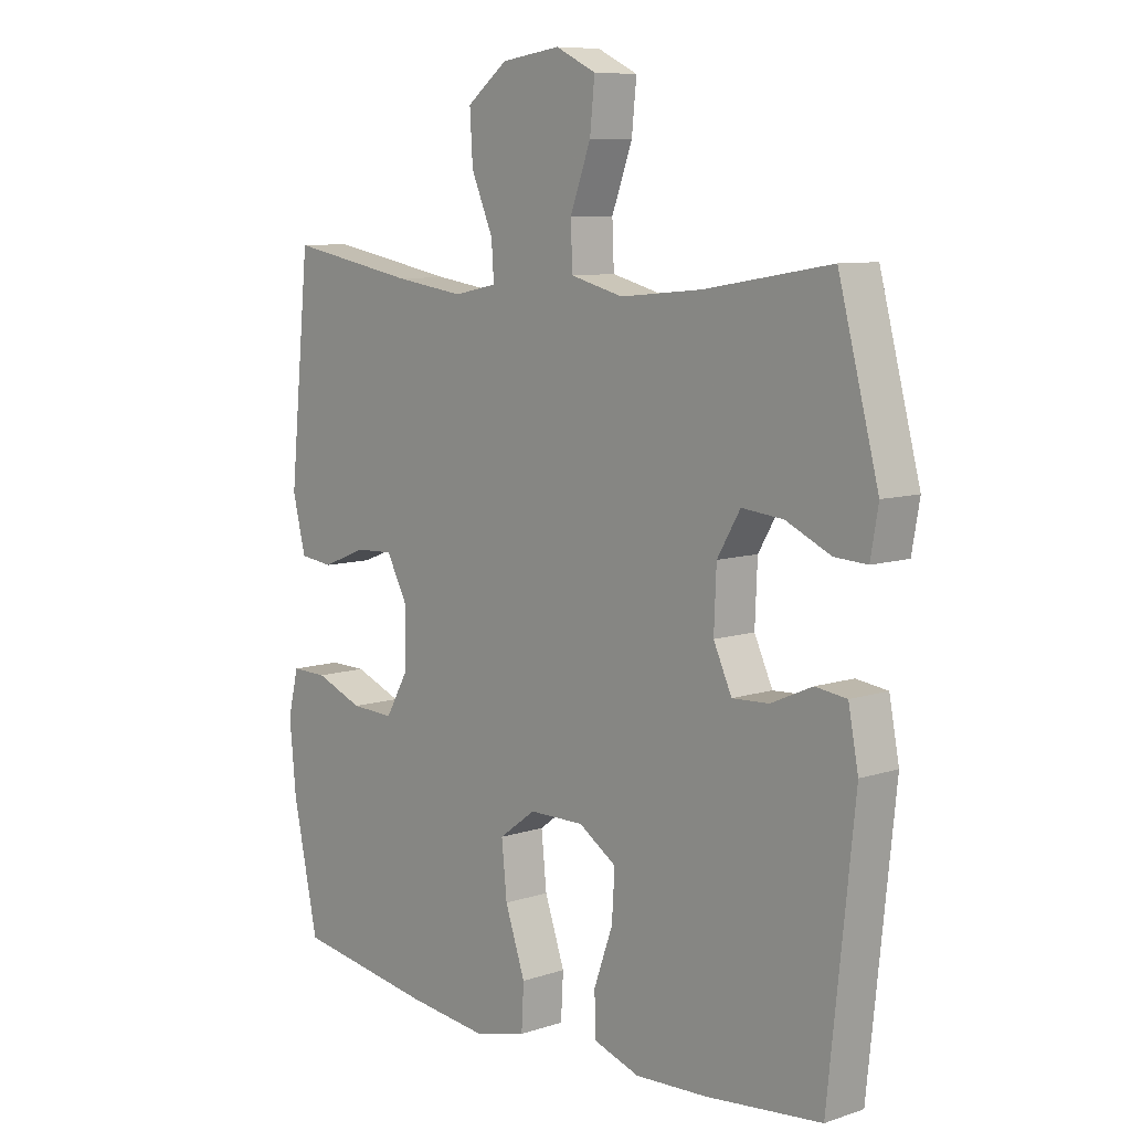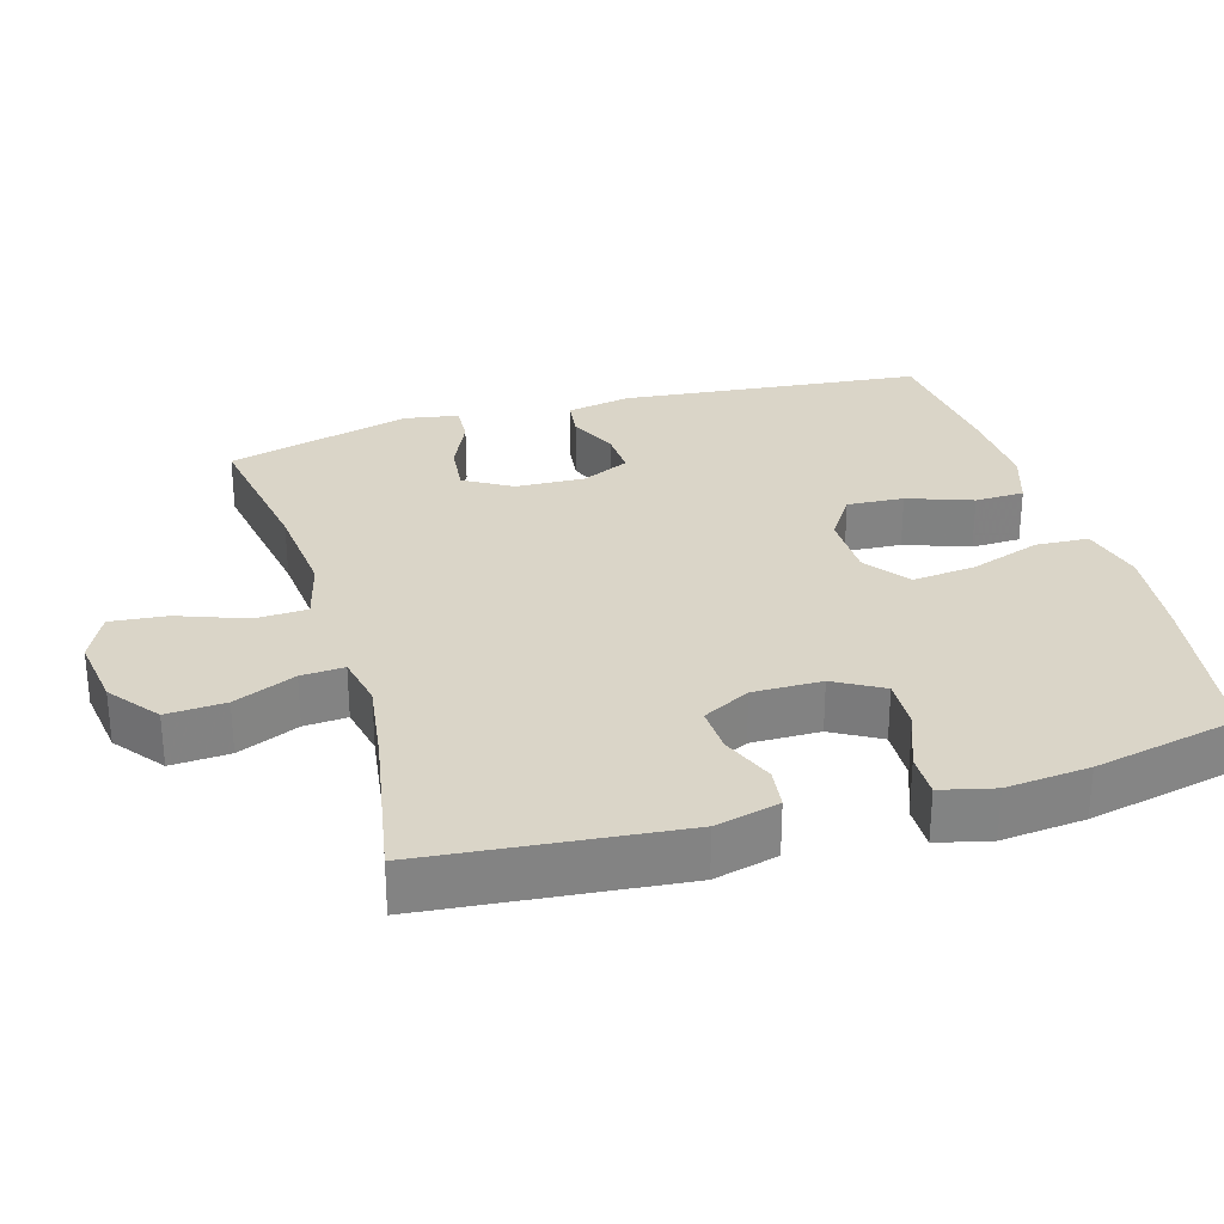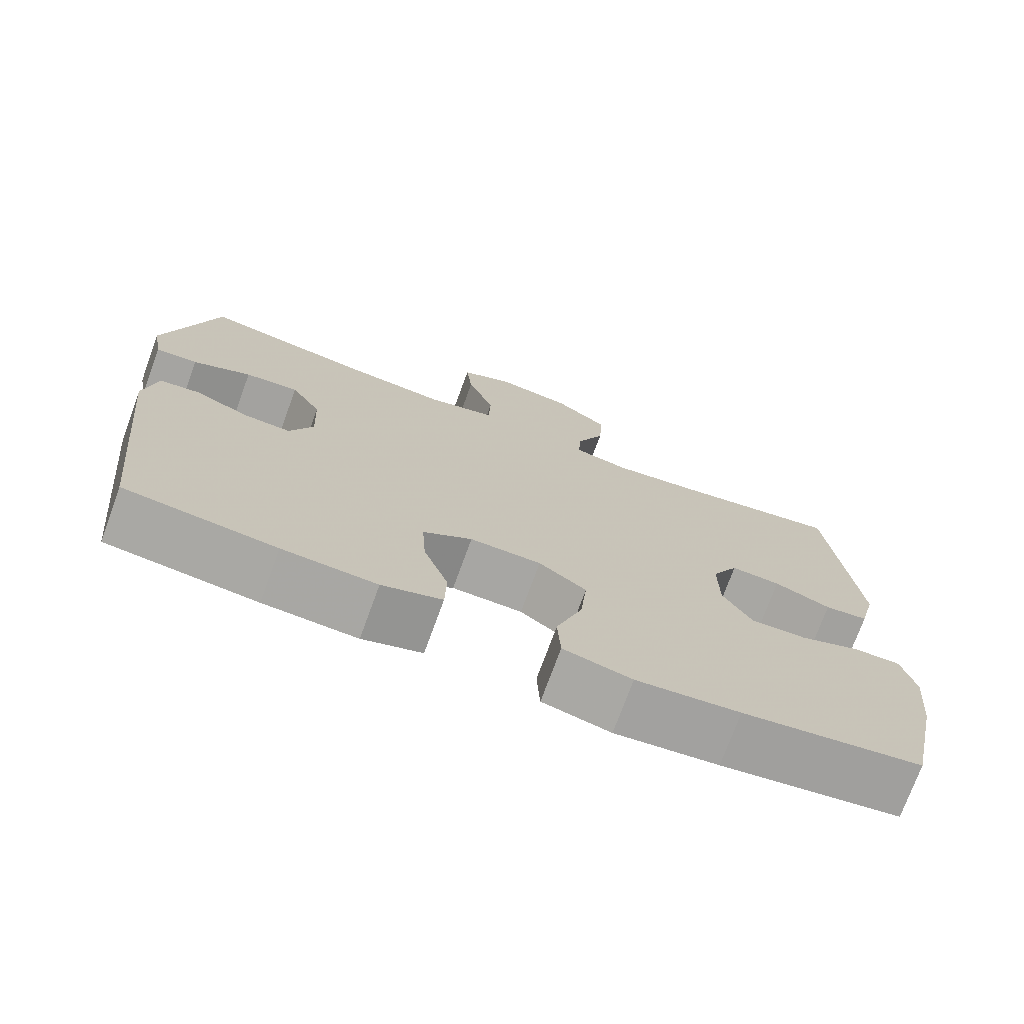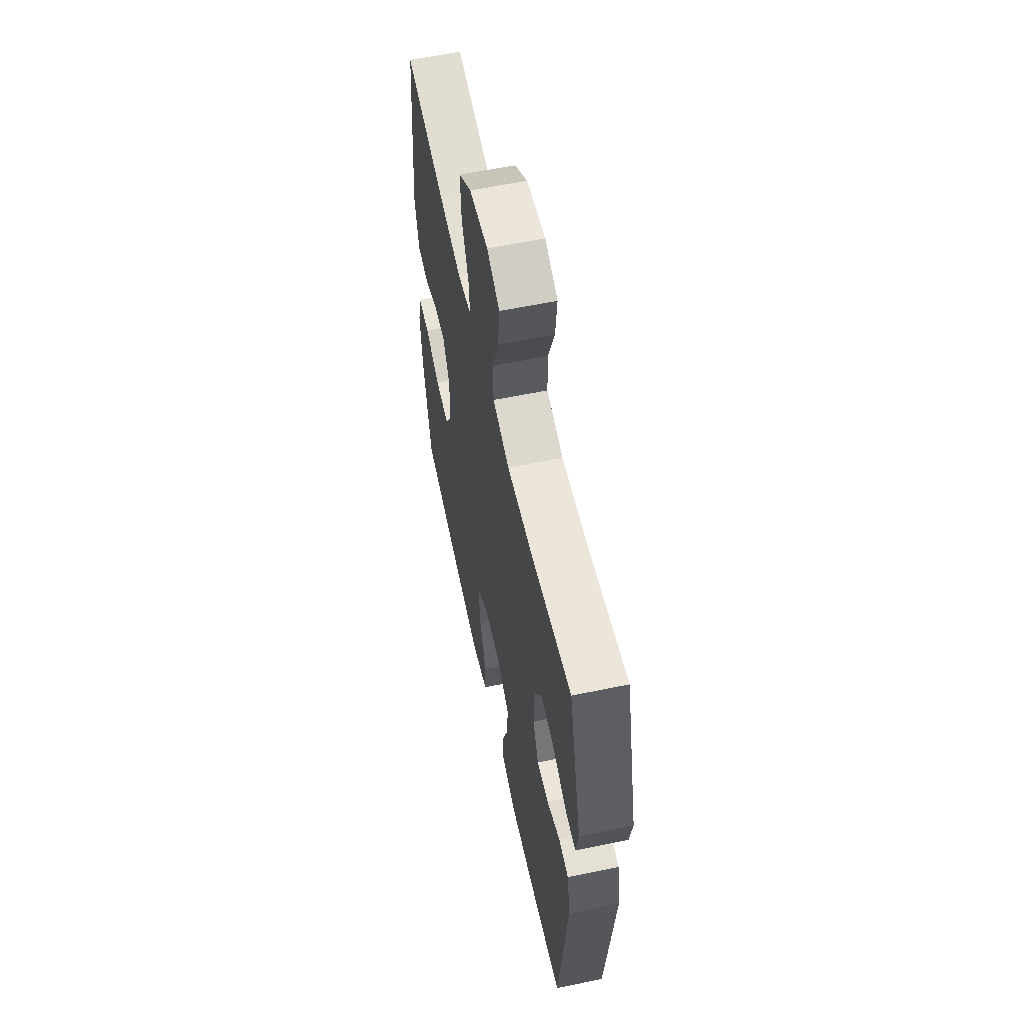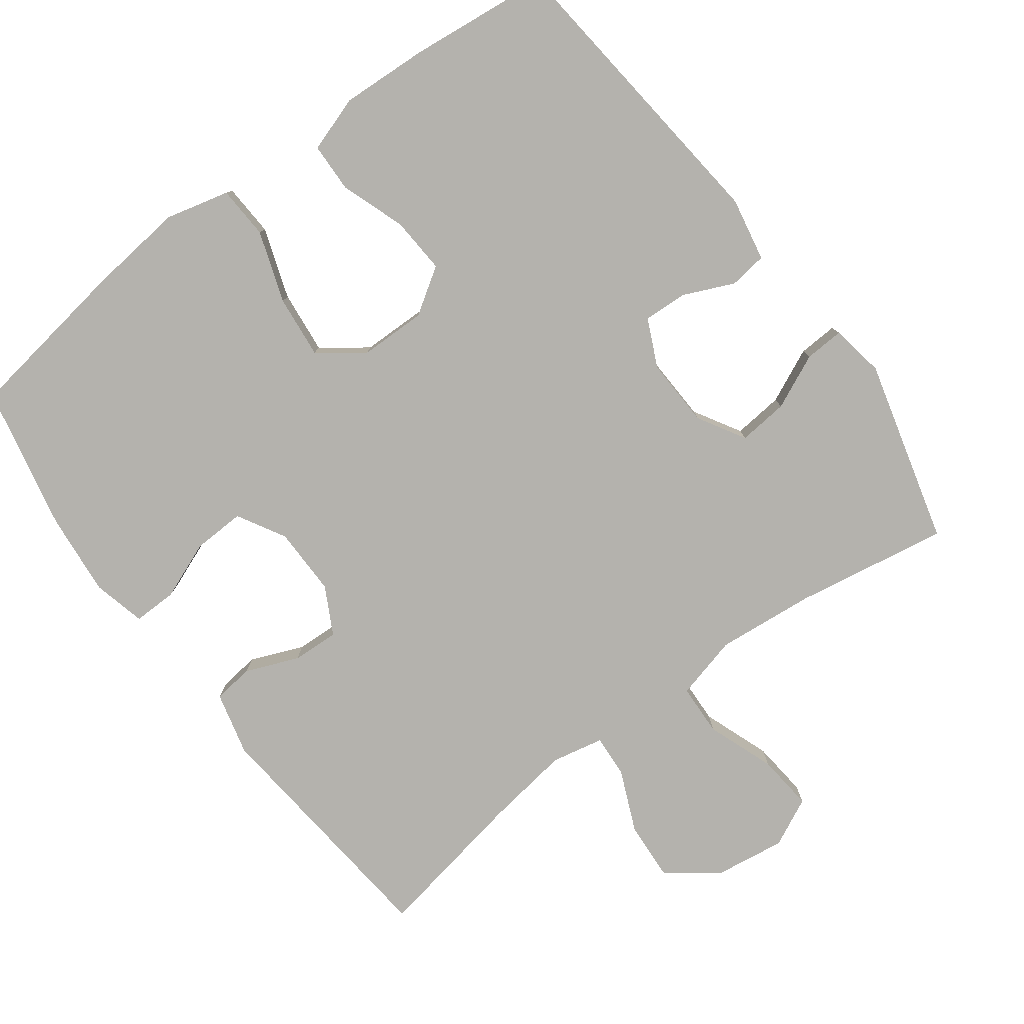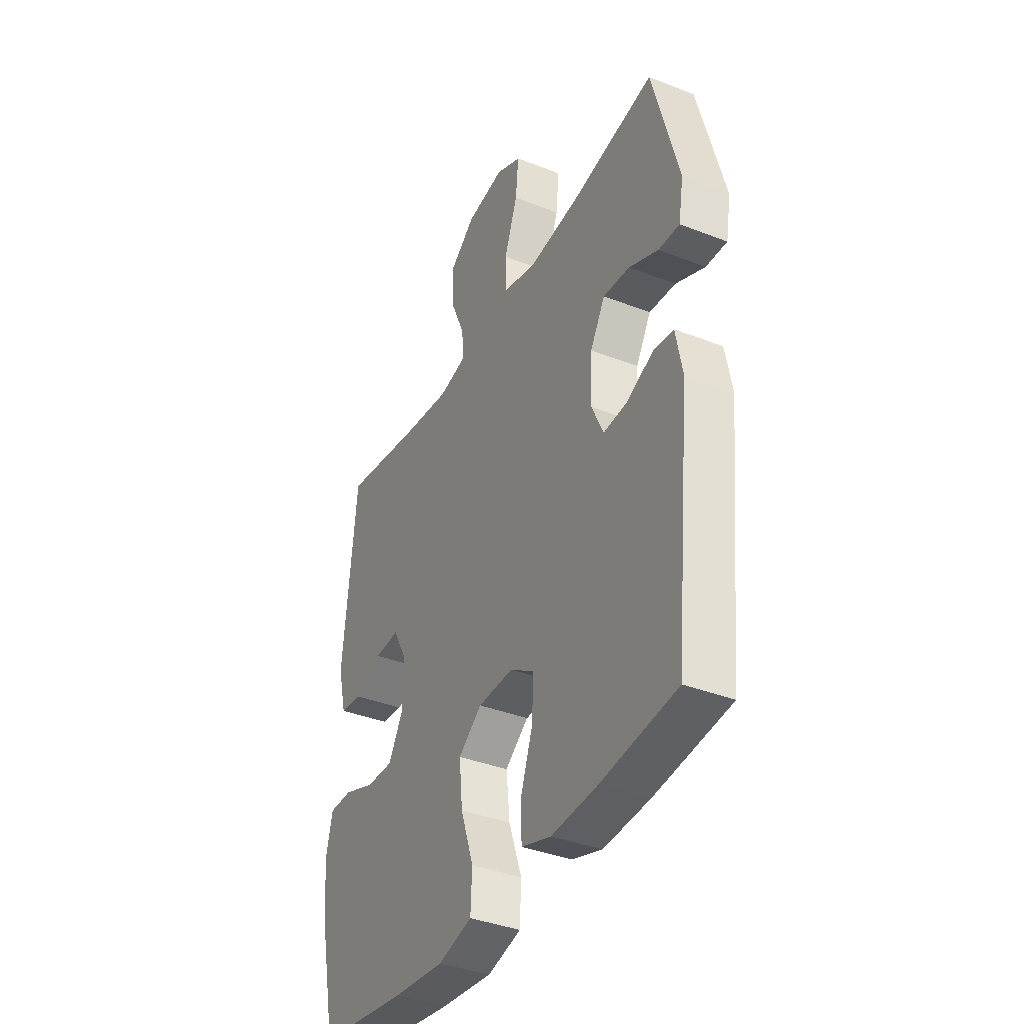
<metadata>
{"format":"obj","ext":"obj","renderer":"f3d","projection":"perspective","resolution":1024,"background":"white","views":[{"elev":8.6,"azim":-131.8,"up":"+Z"},{"elev":29.3,"azim":73.6,"up":"+Y"},{"elev":-74.0,"azim":-20.1,"up":"+Z"},{"elev":59.0,"azim":-102.1,"up":"+Z"},{"elev":-79.5,"azim":-143.4,"up":"+Y"},{"elev":-38.1,"azim":-116.4,"up":"+Z"}]}
</metadata>
<code>
v -0.5 0.07 0.5
v -0.286 0.07 0.464
v -0.148 0.07 0.451
v -0.059 0.07 0.474
v -0.056 0.07 0.546
v -0.091 0.07 0.641
v -0.099 0.07 0.72
v -0.031 0.07 0.753
v 0.069 0.07 0.739
v 0.138 0.07 0.686
v 0.133 0.07 0.604
v 0.096 0.07 0.518
v 0.092 0.07 0.458
v 0.165 0.07 0.443
v 0.283 0.07 0.46
v 0.5 0.07 0.5
v 0.535 0.07 0.149
v 0.513 0.07 0.06
v 0.456 0.07 0.053
v 0.382 0.07 0.083
v 0.317 0.07 0.086
v 0.282 0.07 0.02
v 0.283 0.07 -0.076
v 0.321 0.07 -0.143
v 0.394 0.07 -0.14
v 0.475 0.07 -0.108
v 0.536 0.07 -0.107
v 0.554 0.07 -0.181
v 0.543 0.07 -0.297
v 0.5 0.07 -0.5
v 0.265 0.07 -0.536
v 0.13 0.07 -0.551
v 0.041 0.07 -0.529
v 0.037 0.07 -0.455
v 0.071 0.07 -0.356
v 0.08 0.07 -0.268
v 0.018 0.07 -0.222
v -0.075 0.07 -0.221
v -0.139 0.07 -0.263
v -0.134 0.07 -0.342
v -0.102 0.07 -0.432
v -0.104 0.07 -0.501
v -0.182 0.07 -0.527
v -0.304 0.07 -0.521
v -0.5 0.07 -0.5
v -0.544 0.07 -0.079
v -0.527 0.07 0.01
v -0.474 0.07 0.017
v -0.404 0.07 -0.014
v -0.342 0.07 -0.017
v -0.311 0.07 0.05
v -0.315 0.07 0.146
v -0.354 0.07 0.212
v -0.424 0.07 0.205
v -0.5 0.07 0.17
v -0.555 0.07 0.167
v -0.568 0.07 0.242
v -0.5 0 0.5
v -0.286 0 0.464
v -0.148 0 0.451
v -0.059 0 0.474
v -0.056 0 0.546
v -0.091 0 0.641
v -0.099 0 0.72
v -0.031 0 0.753
v 0.069 0 0.739
v 0.138 0 0.686
v 0.133 0 0.604
v 0.096 0 0.518
v 0.092 0 0.458
v 0.165 0 0.443
v 0.283 0 0.46
v 0.5 0 0.5
v 0.535 0 0.149
v 0.513 0 0.06
v 0.456 0 0.053
v 0.382 0 0.083
v 0.317 0 0.086
v 0.282 0 0.02
v 0.283 0 -0.076
v 0.321 0 -0.143
v 0.394 0 -0.14
v 0.475 0 -0.108
v 0.536 0 -0.107
v 0.554 0 -0.181
v 0.543 0 -0.297
v 0.5 0 -0.5
v 0.265 0 -0.536
v 0.13 0 -0.551
v 0.041 0 -0.529
v 0.037 0 -0.455
v 0.071 0 -0.356
v 0.08 0 -0.268
v 0.018 0 -0.222
v -0.075 0 -0.221
v -0.139 0 -0.263
v -0.134 0 -0.342
v -0.102 0 -0.432
v -0.104 0 -0.501
v -0.182 0 -0.527
v -0.304 0 -0.521
v -0.5 0 -0.5
v -0.544 0 -0.079
v -0.527 0 0.01
v -0.474 0 0.017
v -0.404 0 -0.014
v -0.342 0 -0.017
v -0.311 0 0.05
v -0.315 0 0.146
v -0.354 0 0.212
v -0.424 0 0.205
v -0.5 0 0.17
v -0.555 0 0.167
v -0.568 0 0.242
f 57 1 2
f 56 57 2
f 55 56 2
f 54 55 2
f 53 54 2 3
f 52 53 3 4
f 51 52 4
f 50 51 4
f 47 48 49
f 46 47 49
f 45 46 49
f 44 45 49
f 43 44 49
f 42 43 49
f 41 42 49
f 40 41 49
f 39 40 49 50
f 38 39 50 4
f 33 34 35
f 32 33 35
f 31 32 35
f 30 31 35
f 29 30 35
f 28 29 35
f 27 28 35
f 26 27 35
f 25 26 35
f 24 25 35 36
f 23 24 36 37
f 18 19 20
f 17 18 20
f 16 17 20
f 15 16 20
f 14 15 20 21
f 13 14 21 22
f 10 11 12
f 9 10 12
f 8 9 12
f 7 8 12
f 6 7 12
f 5 6 12
f 5 12 13
f 23 37 38
f 22 23 38
f 13 22 38
f 5 13 38
f 4 5 38
f 59 58 114
f 59 114 113
f 59 113 112
f 59 112 111
f 60 59 111 110
f 61 60 110 109
f 61 109 108
f 61 108 107
f 106 105 104
f 106 104 103
f 106 103 102
f 106 102 101
f 106 101 100
f 106 100 99
f 106 99 98
f 106 98 97
f 107 106 97 96
f 61 107 96 95
f 92 91 90
f 92 90 89
f 92 89 88
f 92 88 87
f 92 87 86
f 92 86 85
f 92 85 84
f 92 84 83
f 92 83 82
f 93 92 82 81
f 94 93 81 80
f 77 76 75
f 77 75 74
f 77 74 73
f 77 73 72
f 78 77 72 71
f 79 78 71 70
f 69 68 67
f 69 67 66
f 69 66 65
f 69 65 64
f 69 64 63
f 69 63 62
f 70 69 62
f 95 94 80
f 95 80 79
f 95 79 70
f 95 70 62
f 95 62 61
f 1 58 59 2
f 2 59 60 3
f 3 60 61 4
f 4 61 62 5
f 5 62 63 6
f 6 63 64 7
f 7 64 65 8
f 8 65 66 9
f 9 66 67 10
f 10 67 68 11
f 11 68 69 12
f 12 69 70 13
f 13 70 71 14
f 14 71 72 15
f 15 72 73 16
f 16 73 74 17
f 17 74 75 18
f 18 75 76 19
f 19 76 77 20
f 20 77 78 21
f 21 78 79 22
f 22 79 80 23
f 23 80 81 24
f 24 81 82 25
f 25 82 83 26
f 26 83 84 27
f 27 84 85 28
f 28 85 86 29
f 29 86 87 30
f 30 87 88 31
f 31 88 89 32
f 32 89 90 33
f 33 90 91 34
f 34 91 92 35
f 35 92 93 36
f 36 93 94 37
f 37 94 95 38
f 38 95 96 39
f 39 96 97 40
f 40 97 98 41
f 41 98 99 42
f 42 99 100 43
f 43 100 101 44
f 44 101 102 45
f 45 102 103 46
f 46 103 104 47
f 47 104 105 48
f 48 105 106 49
f 49 106 107 50
f 50 107 108 51
f 51 108 109 52
f 52 109 110 53
f 53 110 111 54
f 54 111 112 55
f 55 112 113 56
f 56 113 114 57
f 57 114 58 1

</code>
